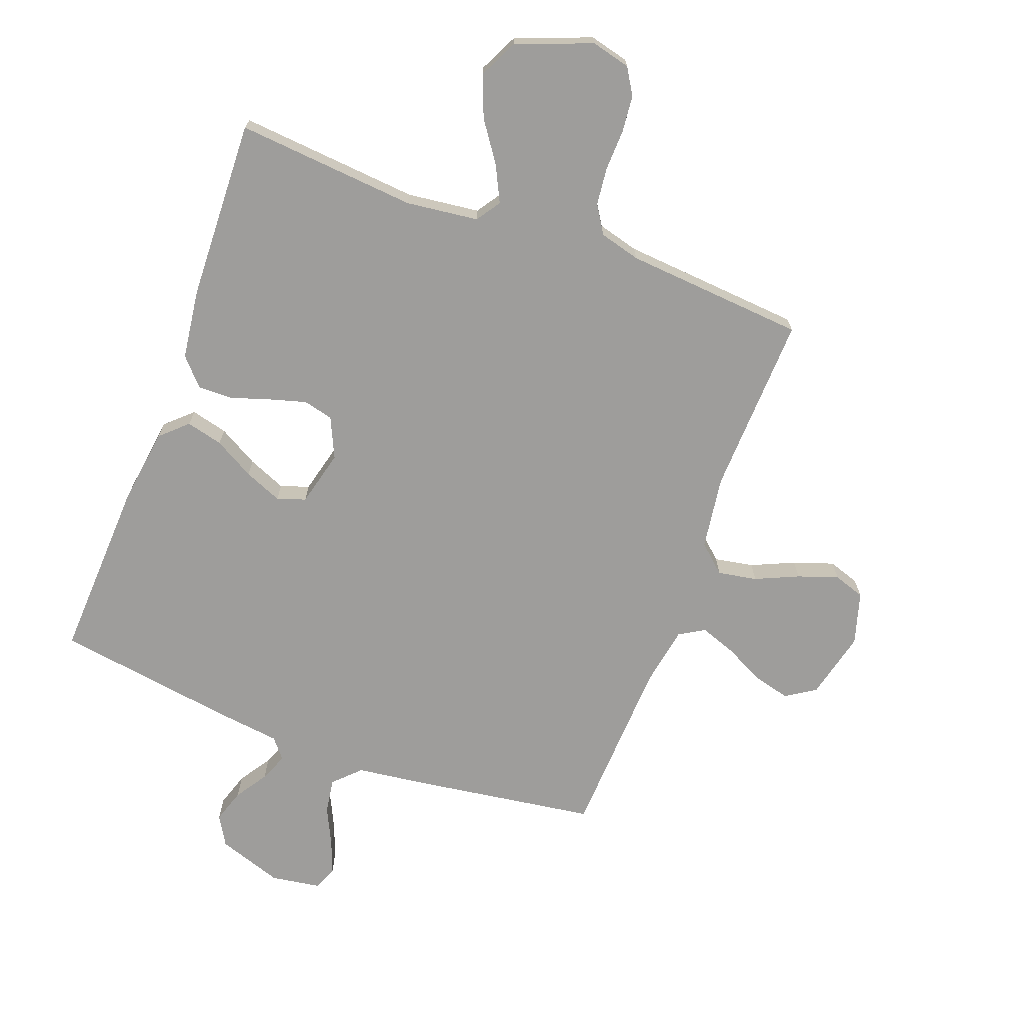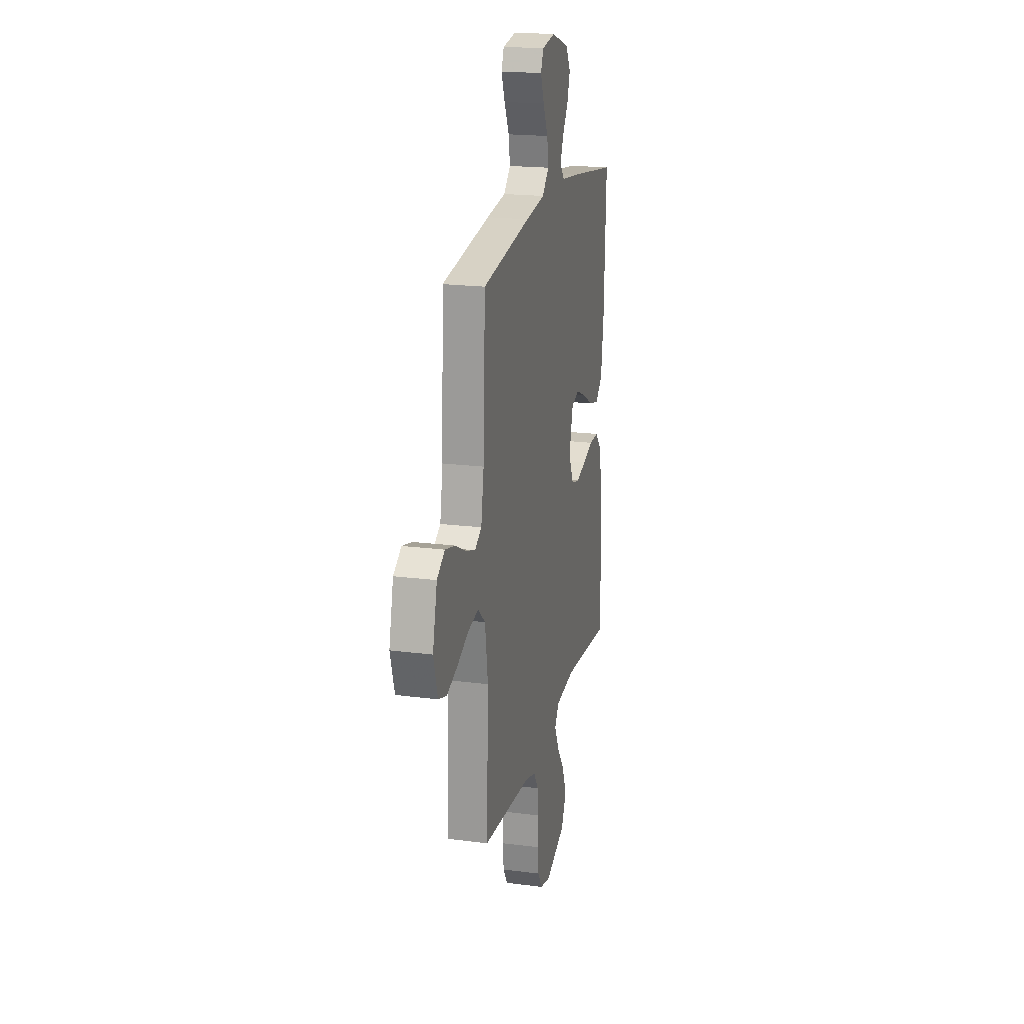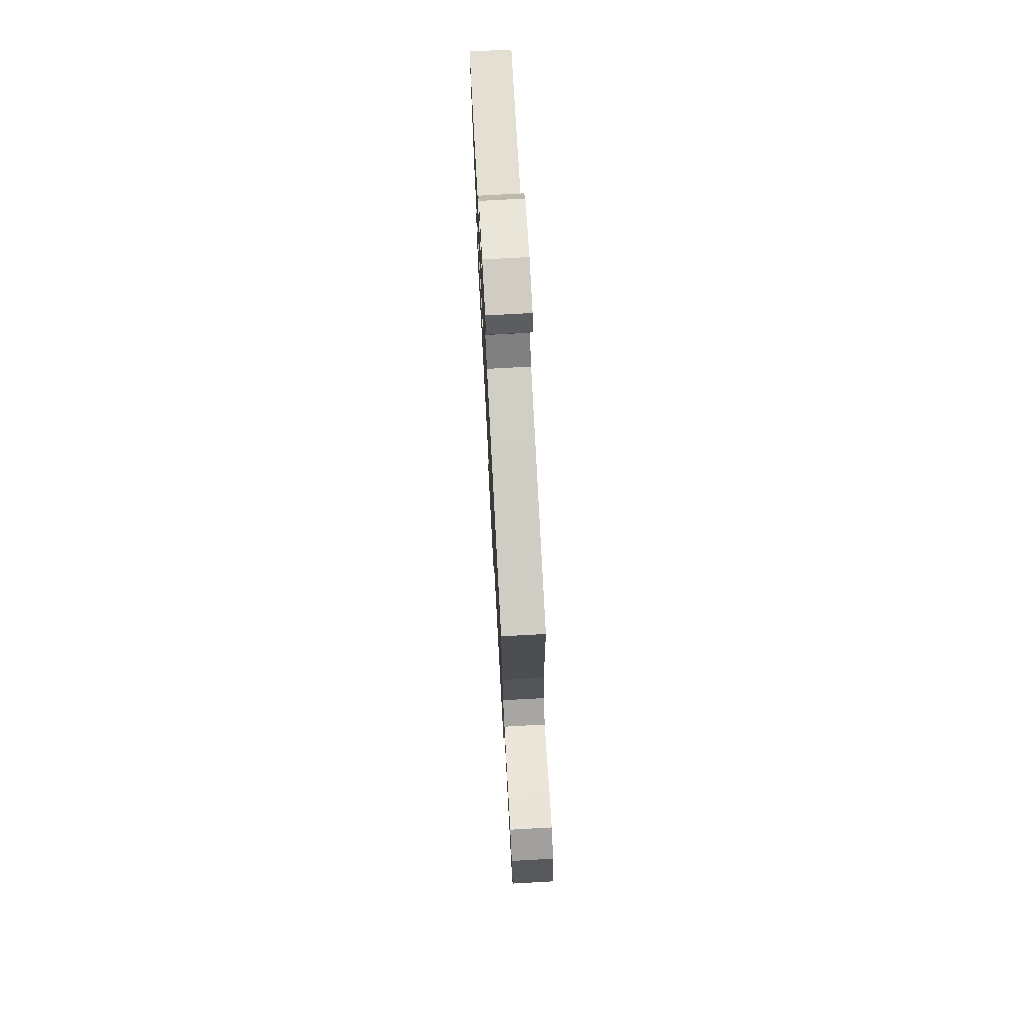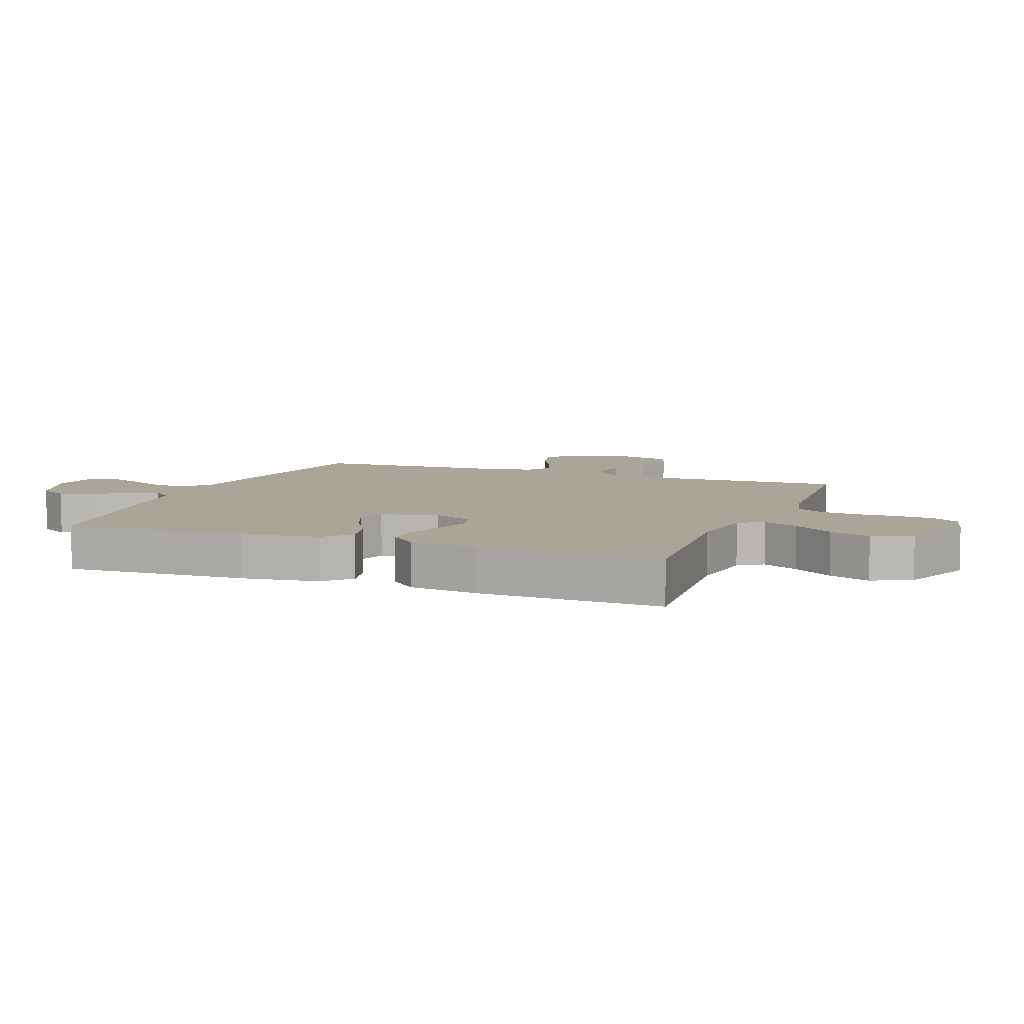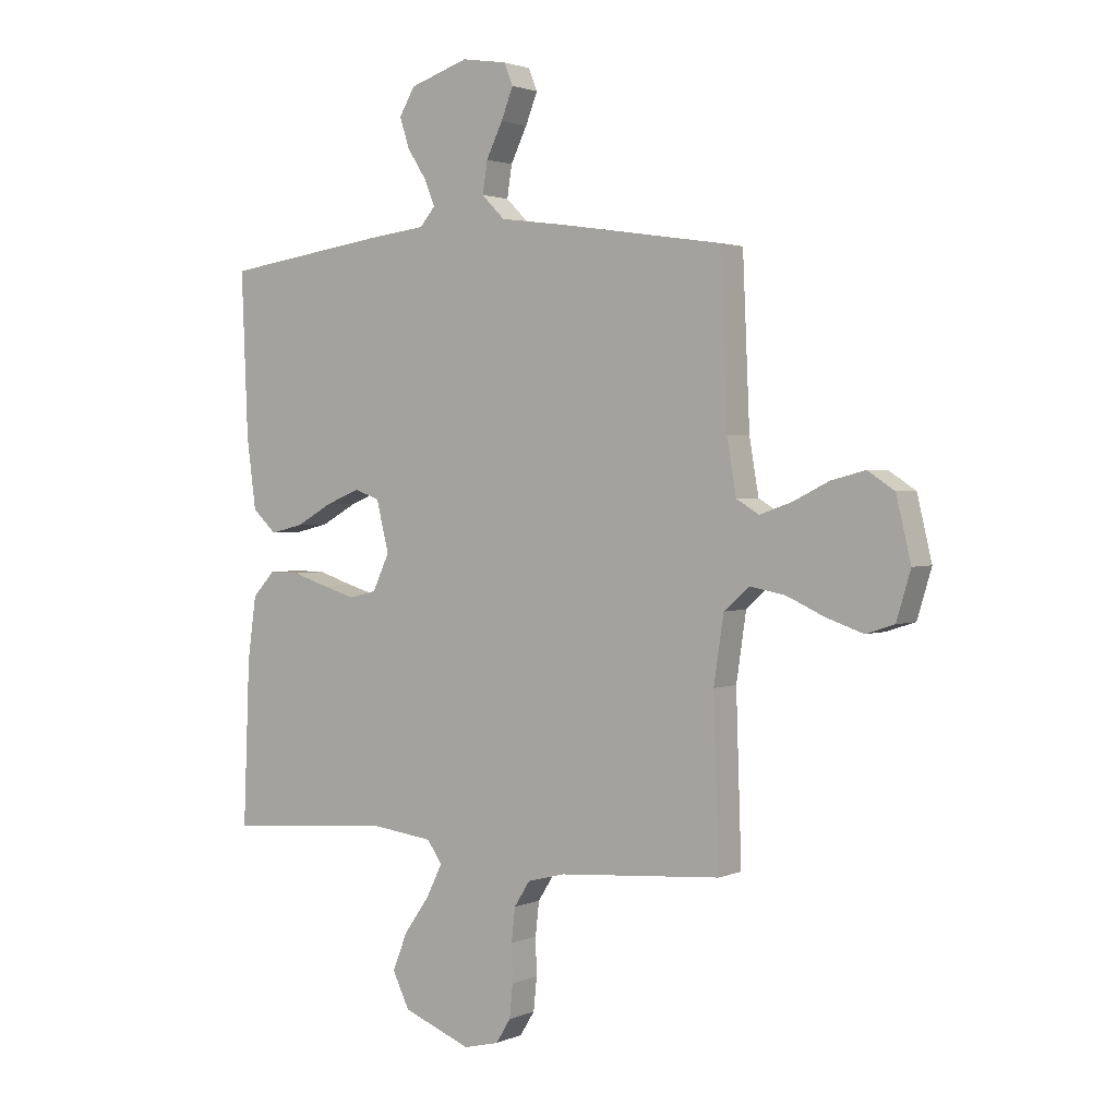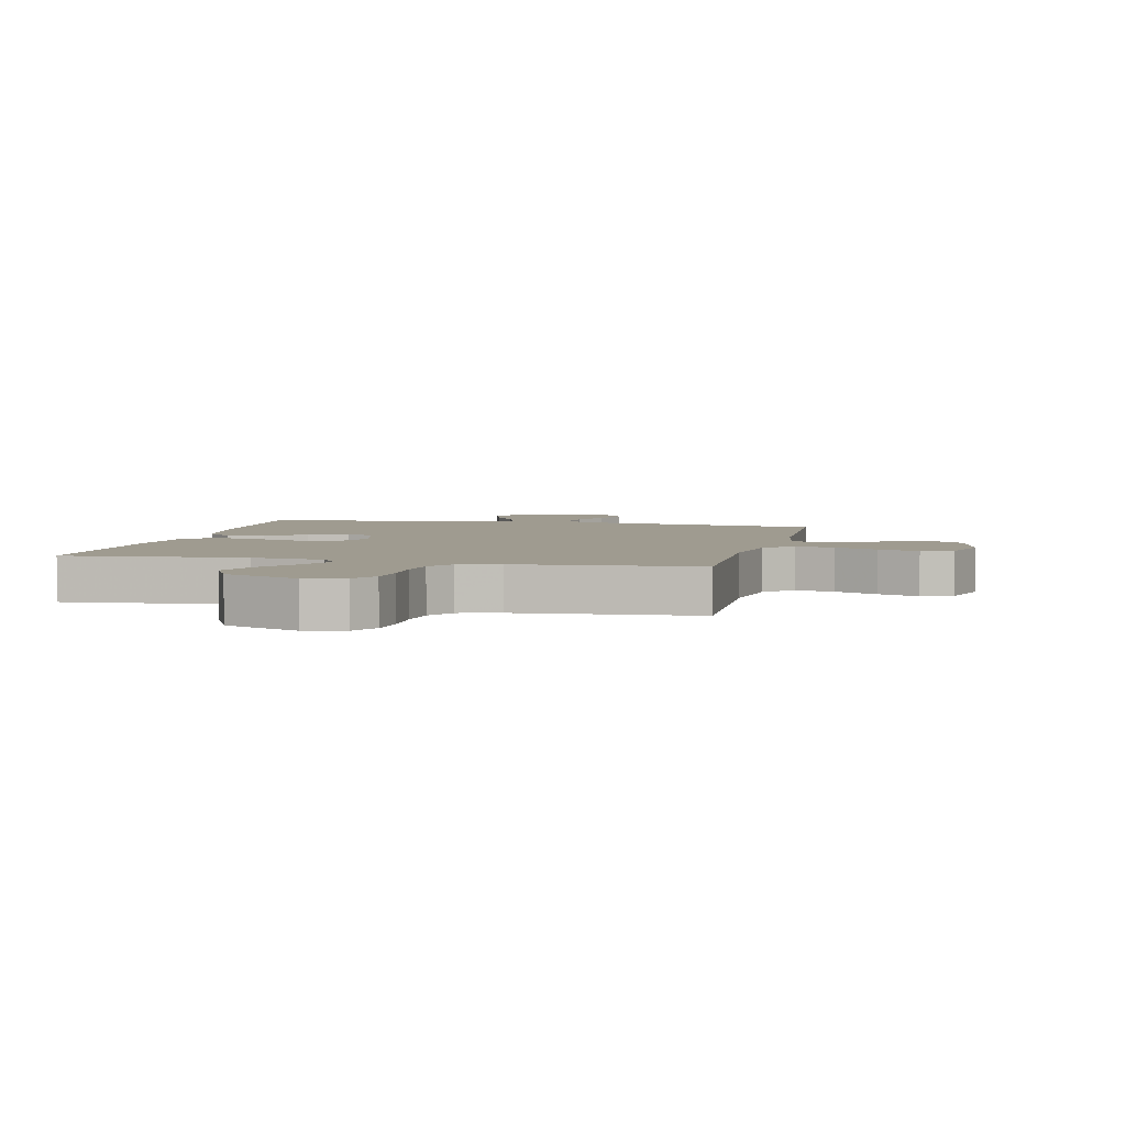
<metadata>
{"format":"obj","ext":"obj","renderer":"f3d","projection":"perspective","resolution":1024,"background":"white","views":[{"elev":-70.4,"azim":159.4,"up":"+Y"},{"elev":19.8,"azim":-76.5,"up":"+Z"},{"elev":75.2,"azim":-93.1,"up":"+Z"},{"elev":7.4,"azim":111.1,"up":"+Y"},{"elev":2.2,"azim":-145.3,"up":"+Z"},{"elev":4.1,"azim":-167.0,"up":"+Y"}]}
</metadata>
<code>
v 0.5 0.07 -0.5
v 0.2 0.07 -0.475
v 0.08 0.07 -0.49
v 0.053 0.07 -0.53
v 0.082 0.07 -0.589
v 0.129 0.07 -0.656
v 0.156 0.07 -0.725
v 0.125 0.07 -0.789
v 0 0.07 -0.838
v -0.065 0.07 -0.822
v -0.092 0.07 -0.778
v -0.098 0.07 -0.717
v -0.096 0.07 -0.649
v -0.103 0.07 -0.587
v -0.132 0.07 -0.541
v -0.2 0.07 -0.523
v -0.5 0.07 -0.5
v -0.49 0.07 -0.2
v -0.508 0.07 -0.078
v -0.554 0.07 -0.037
v -0.619 0.07 -0.049
v -0.69 0.07 -0.081
v -0.757 0.07 -0.104
v -0.809 0.07 -0.087
v -0.835 0.07 0
v -0.808 0.07 0.113
v -0.759 0.07 0.145
v -0.697 0.07 0.129
v -0.631 0.07 0.096
v -0.572 0.07 0.075
v -0.53 0.07 0.1
v -0.513 0.07 0.2
v -0.5 0.07 0.5
v -0.2 0.07 0.545
v -0.08 0.07 0.561
v -0.038 0.07 0.603
v -0.047 0.07 0.661
v -0.077 0.07 0.723
v -0.099 0.07 0.779
v -0.083 0.07 0.819
v 0 0.07 0.832
v 0.108 0.07 0.796
v 0.137 0.07 0.747
v 0.119 0.07 0.691
v 0.084 0.07 0.637
v 0.065 0.07 0.59
v 0.093 0.07 0.557
v 0.2 0.07 0.544
v 0.5 0.07 0.5
v 0.488 0.07 0.2
v 0.471 0.07 0.072
v 0.427 0.07 0.031
v 0.366 0.07 0.046
v 0.3 0.07 0.083
v 0.237 0.07 0.109
v 0.19 0.07 0.093
v 0.167 0.07 0
v 0.198 0.07 -0.067
v 0.248 0.07 -0.079
v 0.31 0.07 -0.061
v 0.374 0.07 -0.04
v 0.431 0.07 -0.039
v 0.472 0.07 -0.084
v 0.488 0.07 -0.2
v 0.5 0 -0.5
v 0.2 0 -0.475
v 0.08 0 -0.49
v 0.053 0 -0.53
v 0.082 0 -0.589
v 0.129 0 -0.656
v 0.156 0 -0.725
v 0.125 0 -0.789
v 0 0 -0.838
v -0.065 0 -0.822
v -0.092 0 -0.778
v -0.098 0 -0.717
v -0.096 0 -0.649
v -0.103 0 -0.587
v -0.132 0 -0.541
v -0.2 0 -0.523
v -0.5 0 -0.5
v -0.49 0 -0.2
v -0.508 0 -0.078
v -0.554 0 -0.037
v -0.619 0 -0.049
v -0.69 0 -0.081
v -0.757 0 -0.104
v -0.809 0 -0.087
v -0.835 0 0
v -0.808 0 0.113
v -0.759 0 0.145
v -0.697 0 0.129
v -0.631 0 0.096
v -0.572 0 0.075
v -0.53 0 0.1
v -0.513 0 0.2
v -0.5 0 0.5
v -0.2 0 0.545
v -0.08 0 0.561
v -0.038 0 0.603
v -0.047 0 0.661
v -0.077 0 0.723
v -0.099 0 0.779
v -0.083 0 0.819
v 0 0 0.832
v 0.108 0 0.796
v 0.137 0 0.747
v 0.119 0 0.691
v 0.084 0 0.637
v 0.065 0 0.59
v 0.093 0 0.557
v 0.2 0 0.544
v 0.5 0 0.5
v 0.488 0 0.2
v 0.471 0 0.072
v 0.427 0 0.031
v 0.366 0 0.046
v 0.3 0 0.083
v 0.237 0 0.109
v 0.19 0 0.093
v 0.167 0 0
v 0.198 0 -0.067
v 0.248 0 -0.079
v 0.31 0 -0.061
v 0.374 0 -0.04
v 0.431 0 -0.039
v 0.472 0 -0.084
v 0.488 0 -0.2
f 63 64 1 2
f 60 61 62 63
f 59 60 63 2
f 58 59 2 3
f 57 58 3 4
f 51 52 53 54
f 51 54 55
f 50 51 55
f 47 48 49 50
f 47 50 55 56
f 42 43 44 45
f 42 45 46
f 41 42 46
f 40 41 46
f 37 38 39 40
f 37 40 46
f 36 37 46 47
f 32 33 34 35
f 31 32 35
f 31 35 36 47
f 26 27 28 29
f 26 29 30
f 25 26 30
f 24 25 30
f 21 22 23 24
f 21 24 30 31
f 16 17 18
f 15 16 18 19
f 10 11 12 13
f 10 13 14
f 9 10 14
f 8 9 14
f 5 6 7 8
f 4 5 8 14
f 57 4 14 15
f 20 21 31 47
f 19 20 47 56
f 15 19 56 57
f 66 65 128 127
f 127 126 125 124
f 66 127 124 123
f 67 66 123 122
f 68 67 122 121
f 118 117 116 115
f 119 118 115
f 119 115 114
f 114 113 112 111
f 120 119 114 111
f 109 108 107 106
f 110 109 106
f 110 106 105
f 110 105 104
f 104 103 102 101
f 110 104 101
f 111 110 101 100
f 99 98 97 96
f 99 96 95
f 111 100 99 95
f 93 92 91 90
f 94 93 90
f 94 90 89
f 94 89 88
f 88 87 86 85
f 95 94 88 85
f 82 81 80
f 83 82 80 79
f 77 76 75 74
f 78 77 74
f 78 74 73
f 78 73 72
f 72 71 70 69
f 78 72 69 68
f 79 78 68 121
f 111 95 85 84
f 120 111 84 83
f 121 120 83 79
f 1 65 66 2
f 2 66 67 3
f 3 67 68 4
f 4 68 69 5
f 5 69 70 6
f 6 70 71 7
f 7 71 72 8
f 8 72 73 9
f 9 73 74 10
f 10 74 75 11
f 11 75 76 12
f 12 76 77 13
f 13 77 78 14
f 14 78 79 15
f 15 79 80 16
f 16 80 81 17
f 17 81 82 18
f 18 82 83 19
f 19 83 84 20
f 20 84 85 21
f 21 85 86 22
f 22 86 87 23
f 23 87 88 24
f 24 88 89 25
f 25 89 90 26
f 26 90 91 27
f 27 91 92 28
f 28 92 93 29
f 29 93 94 30
f 30 94 95 31
f 31 95 96 32
f 32 96 97 33
f 33 97 98 34
f 34 98 99 35
f 35 99 100 36
f 36 100 101 37
f 37 101 102 38
f 38 102 103 39
f 39 103 104 40
f 40 104 105 41
f 41 105 106 42
f 42 106 107 43
f 43 107 108 44
f 44 108 109 45
f 45 109 110 46
f 46 110 111 47
f 47 111 112 48
f 48 112 113 49
f 49 113 114 50
f 50 114 115 51
f 51 115 116 52
f 52 116 117 53
f 53 117 118 54
f 54 118 119 55
f 55 119 120 56
f 56 120 121 57
f 57 121 122 58
f 58 122 123 59
f 59 123 124 60
f 60 124 125 61
f 61 125 126 62
f 62 126 127 63
f 63 127 128 64
f 64 128 65 1

</code>
